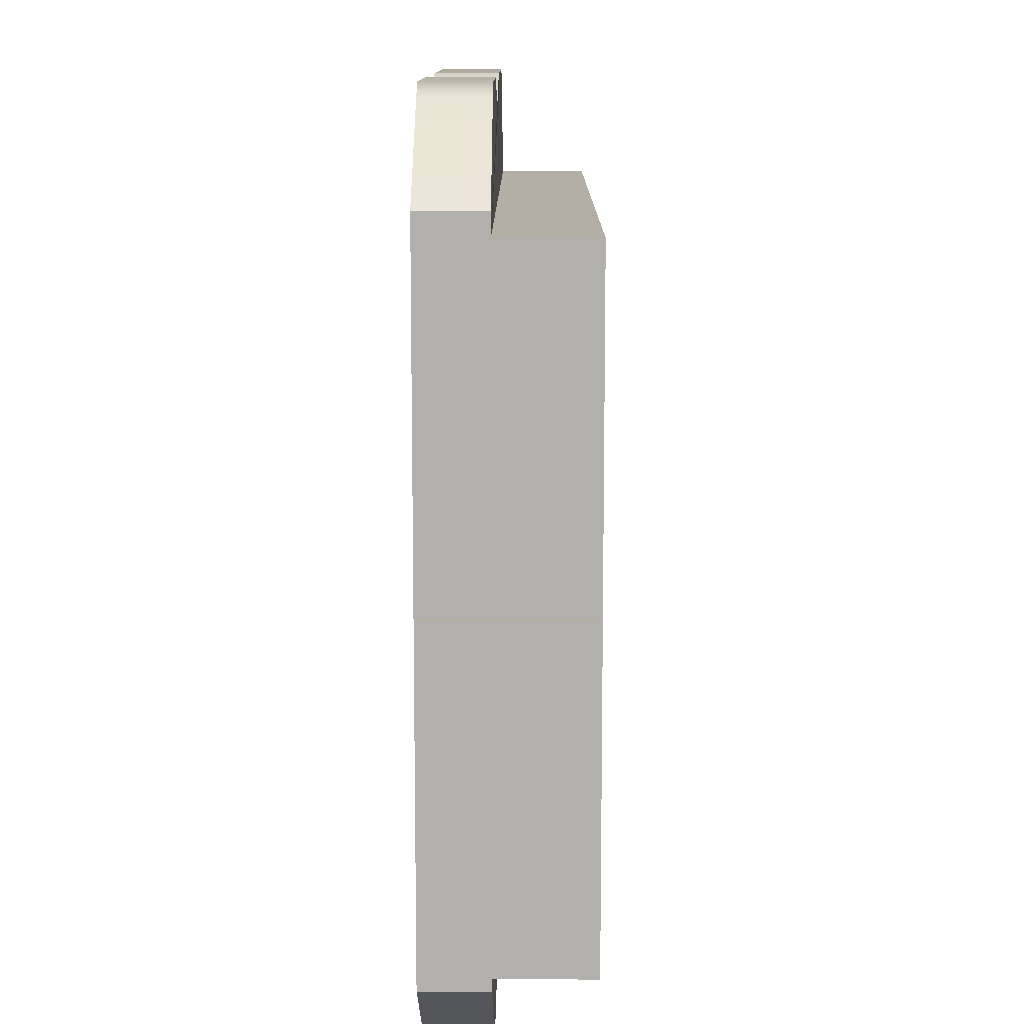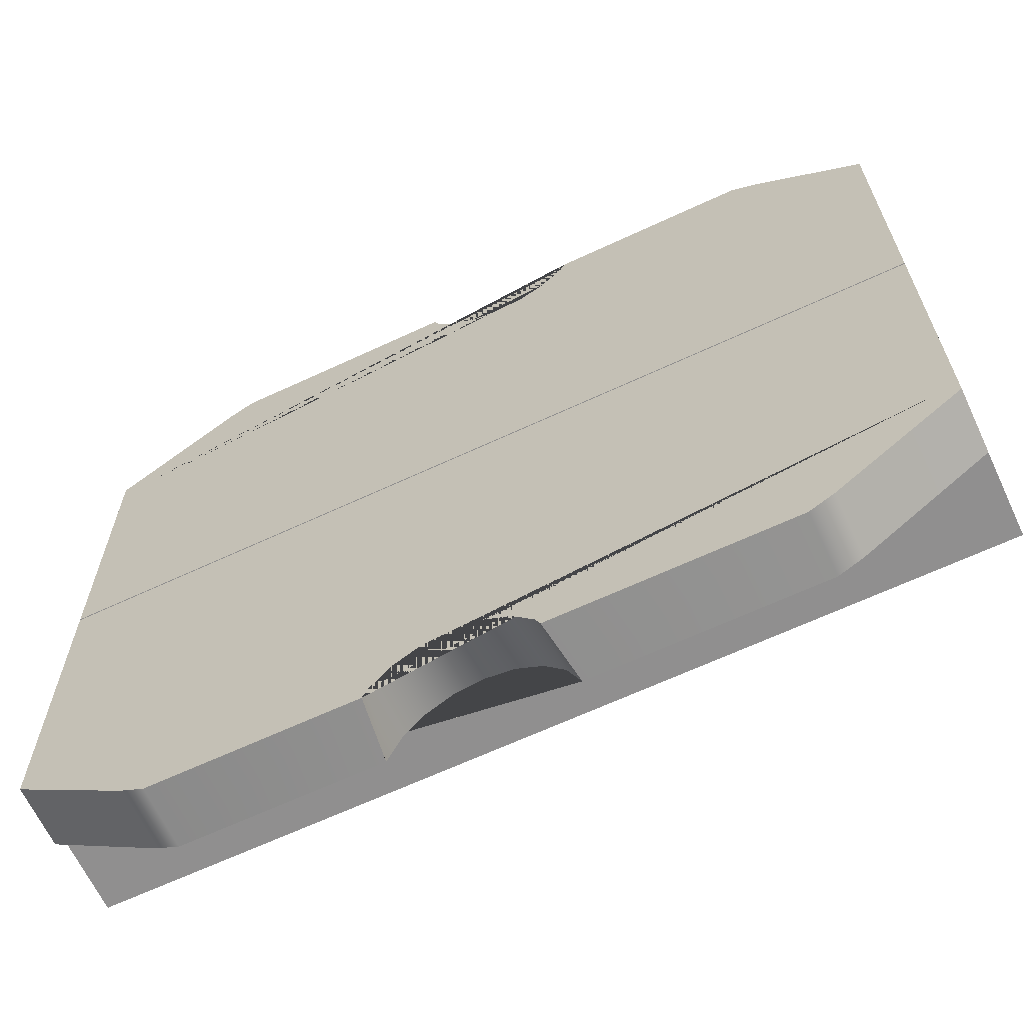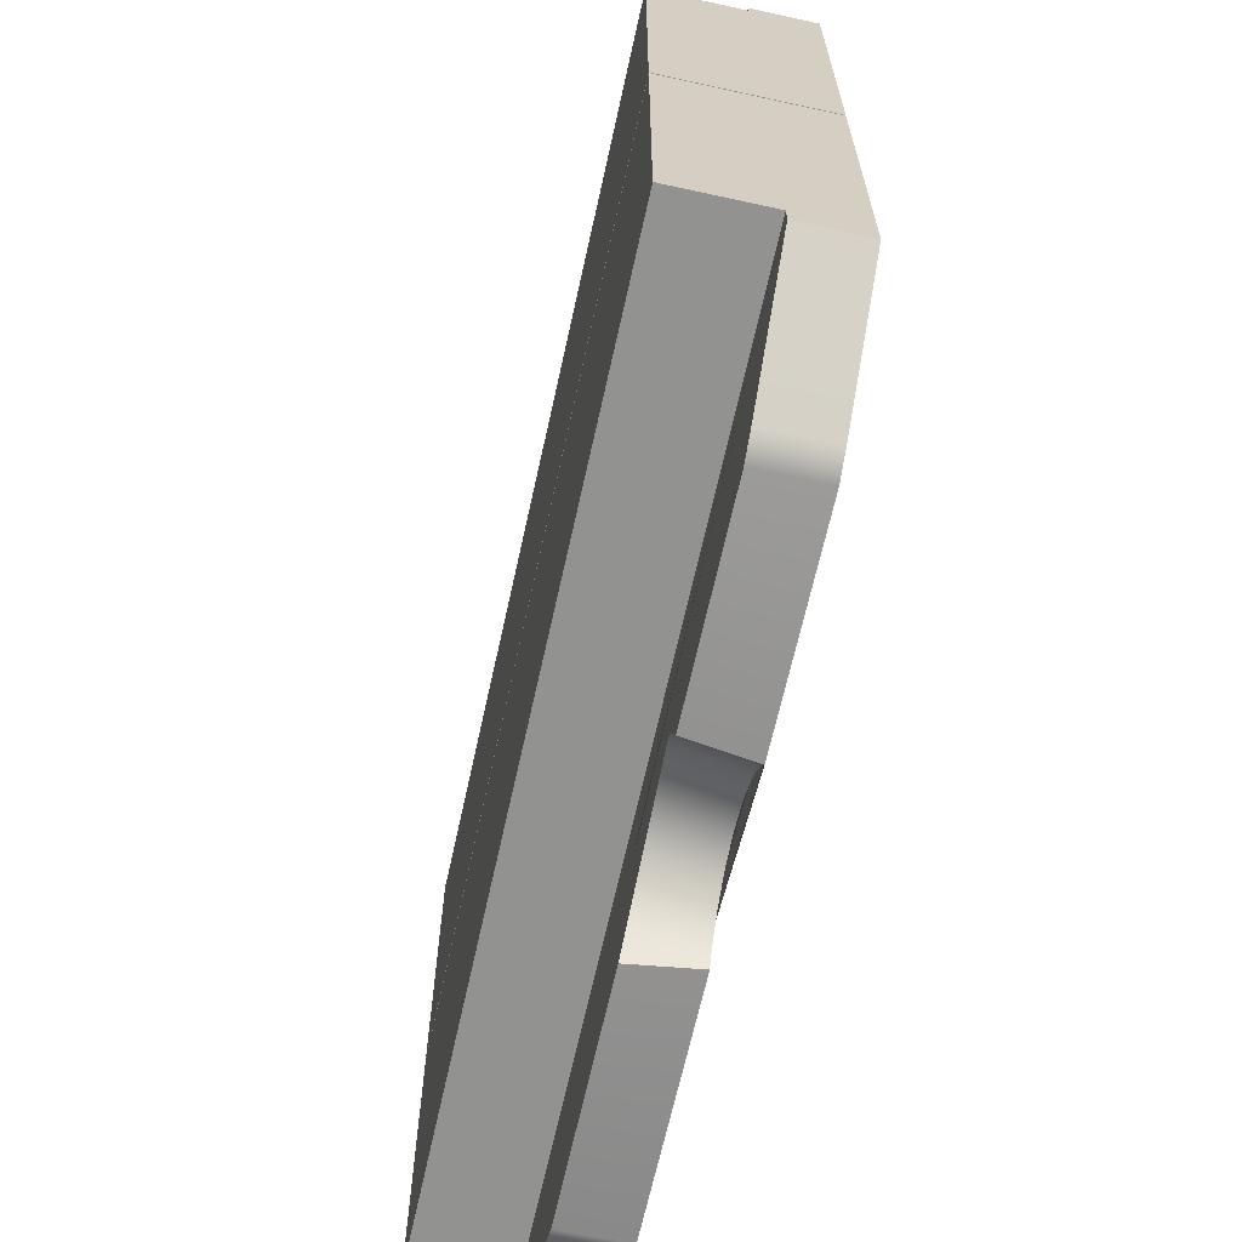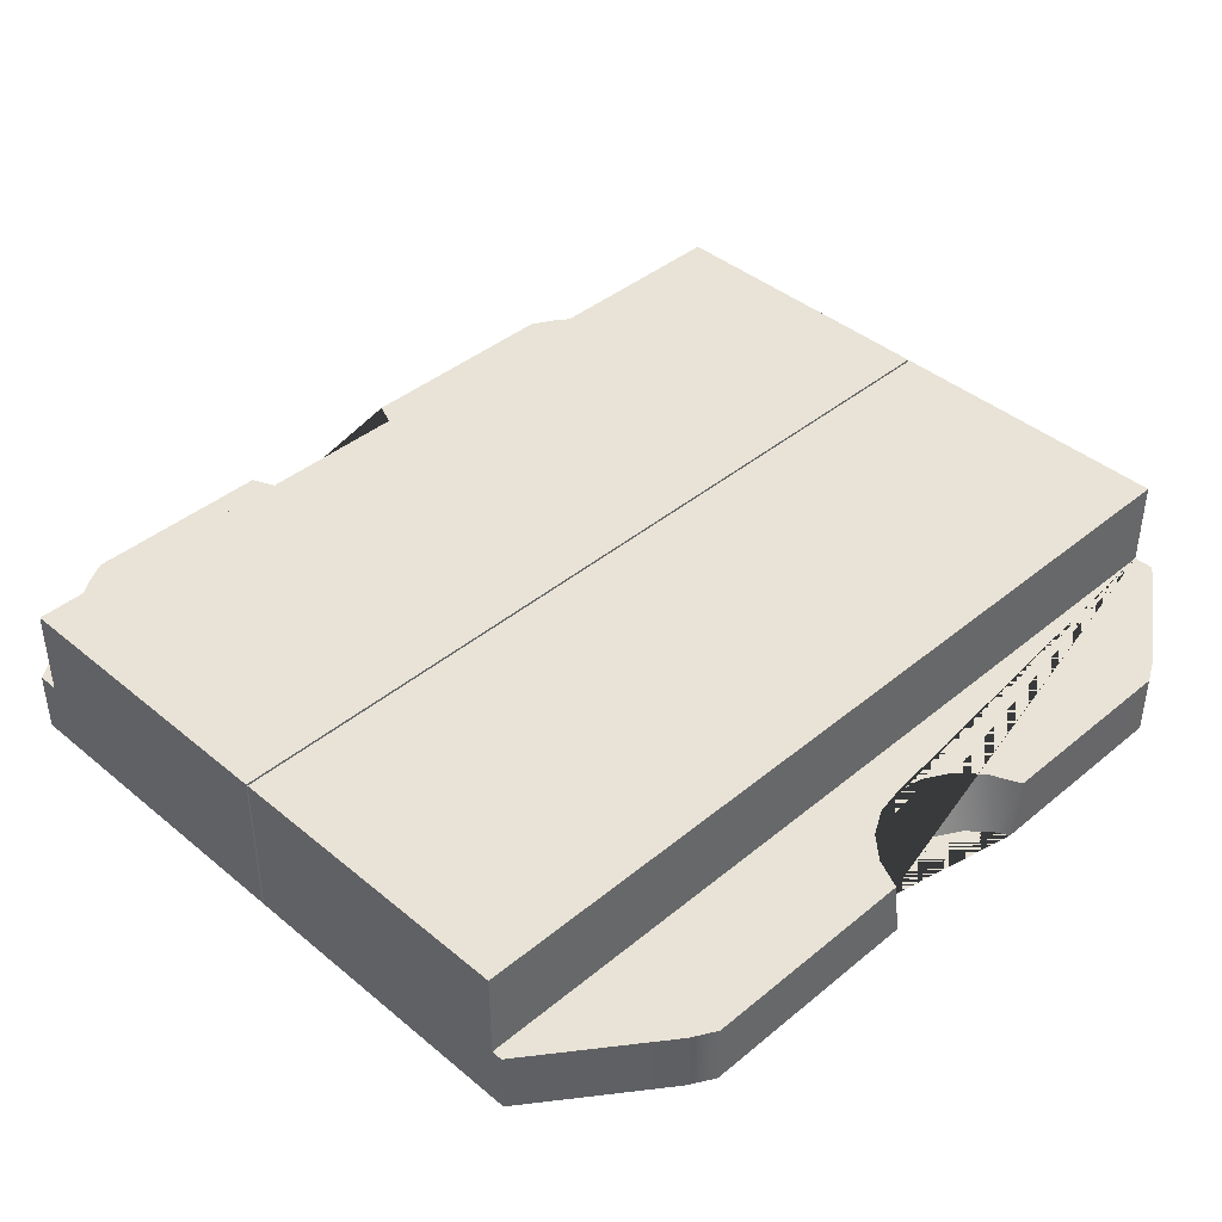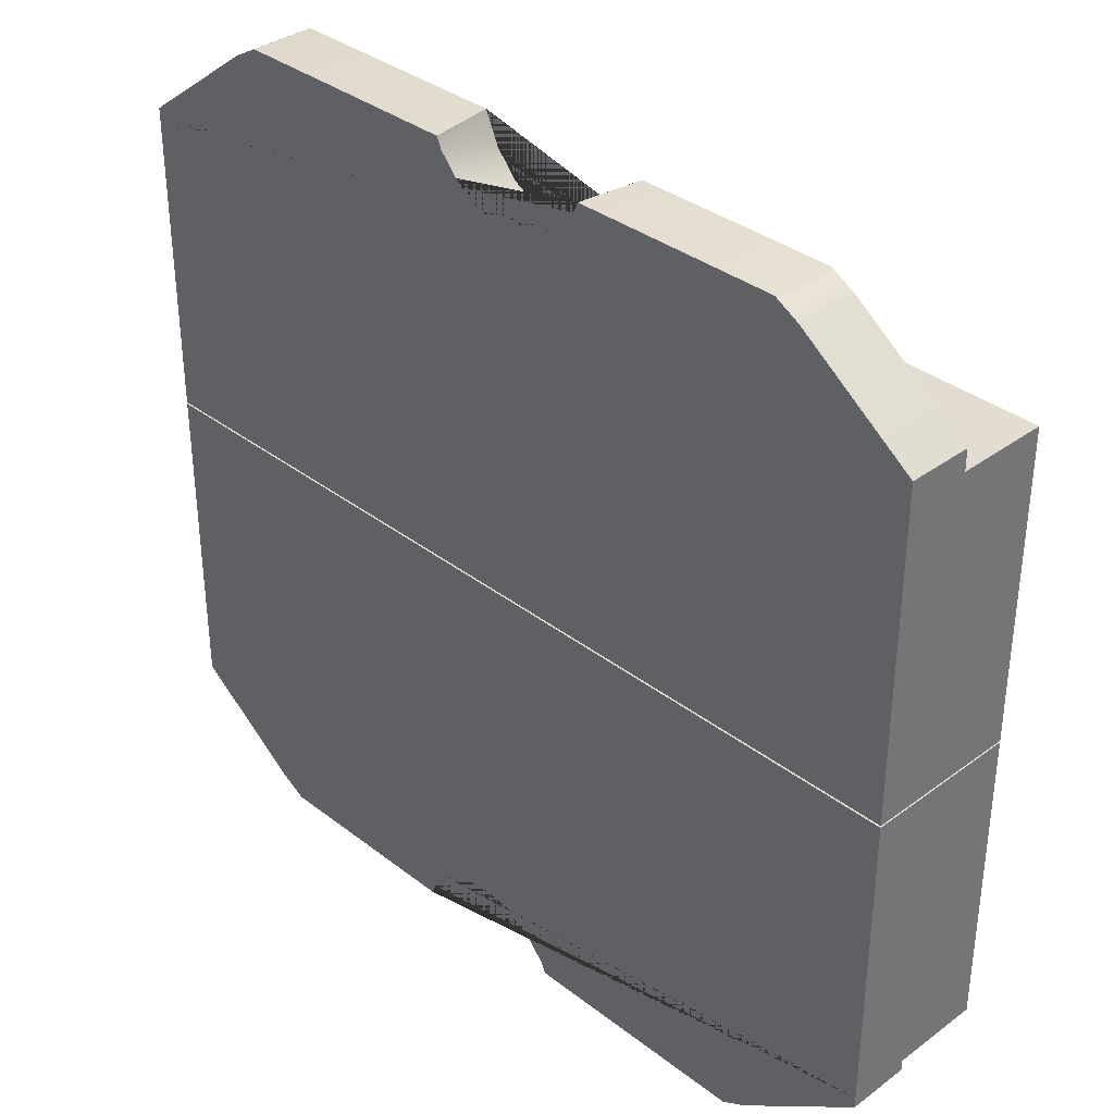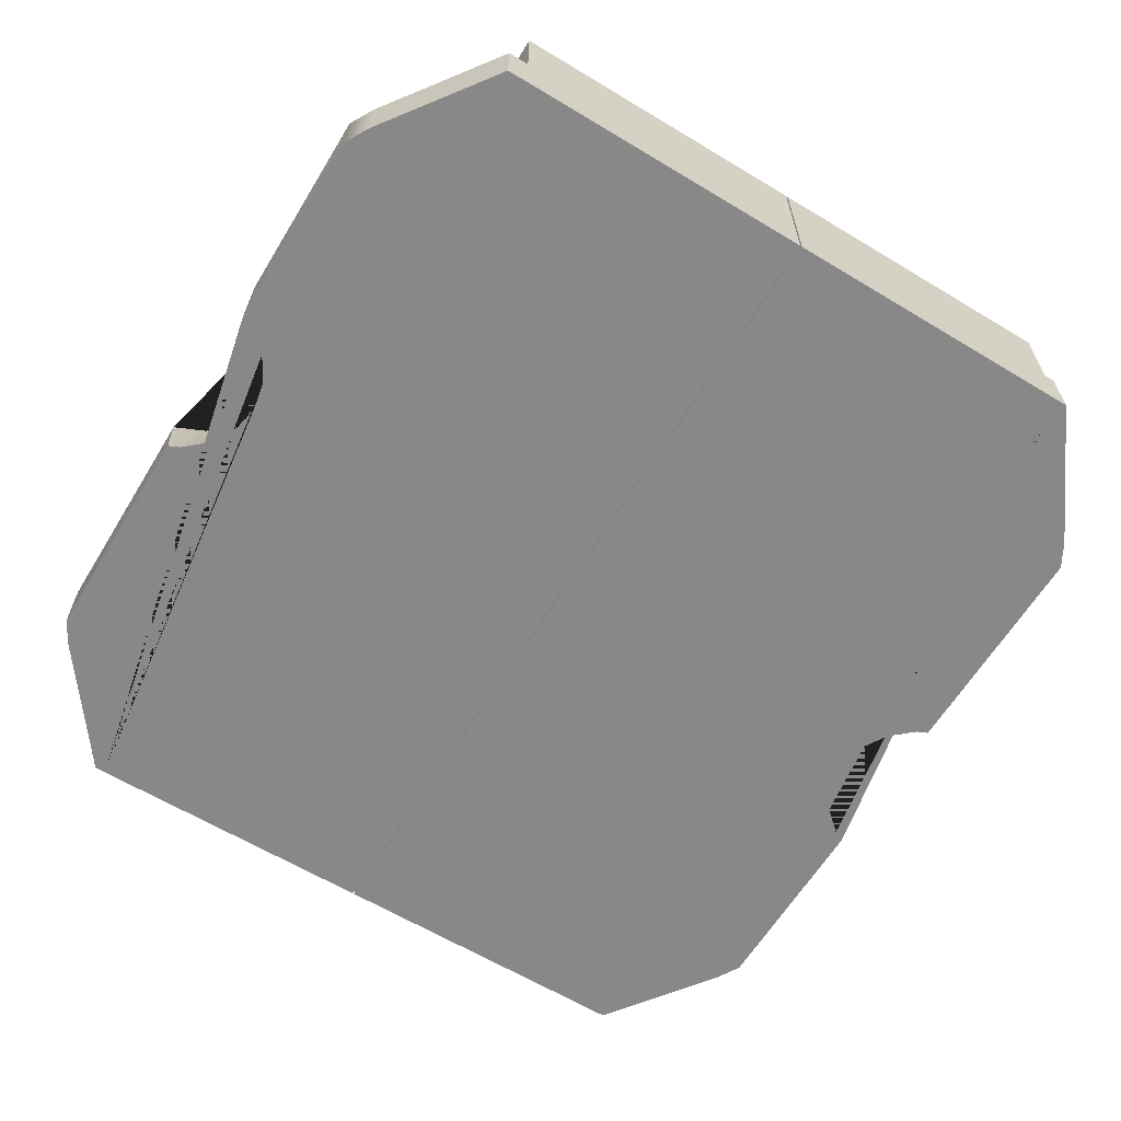
<metadata>
{"format":"obj","ext":"obj","renderer":"f3d","projection":"perspective","resolution":1024,"background":"white","views":[{"elev":11.3,"azim":90.4,"up":"+Z"},{"elev":-65.4,"azim":25.1,"up":"+Z"},{"elev":-66.2,"azim":-102.4,"up":"+Z"},{"elev":41.5,"azim":135.1,"up":"+Y"},{"elev":35.2,"azim":45.6,"up":"+Z"},{"elev":-62.7,"azim":58.6,"up":"+Y"}]}
</metadata>
<code>
g default
v 1.246 1.475 0.4322
v 1.246 1.475 0.4324
v 1.246 1.474 0.4324
v 1.308 1.474 0.4324
v 1.308 1.475 0.4324
v 1.308 1.475 0.4322
v 1.117 1.453 0.2856
v 1.117 1.453 0.3917
v 1.117 1.475 0.3917
v 1.117 1.475 0.2856
v 1.117 1.506 0.3917
v 1.117 1.506 0.2856
v 1.424 1.475 0.2856
v 1.424 1.453 0.2856
v 1.424 1.506 0.2856
v 1.117 1.475 0.3956
v 1.117 1.453 0.3956
v 1.16 1.453 0.4276
v 1.16 1.475 0.4276
v 1.424 1.453 0.3917
v 1.168 1.453 0.4324
v 1.168 1.475 0.4324
v 1.424 1.506 0.3917
v 1.251 1.453 0.4286
v 1.258 1.453 0.4204
v 1.258 1.475 0.4137
v 1.251 1.475 0.4219
v 1.267 1.453 0.4151
v 1.267 1.475 0.4084
v 1.277 1.453 0.4133
v 1.277 1.475 0.4066
v 1.424 1.475 0.3917
v 1.287 1.453 0.4151
v 1.287 1.475 0.4084
v 1.296 1.453 0.4204
v 1.296 1.475 0.4137
v 1.304 1.453 0.4286
v 1.304 1.475 0.4219
v 1.385 1.453 0.4276
v 1.385 1.475 0.4276
v 1.376 1.475 0.4324
v 1.376 1.453 0.4324
v 1.424 1.453 0.3989
v 1.424 1.475 0.3989
v 1.249 1.453 0.4324
v 1.305 1.453 0.4324
v 1.295 1.475 0.1383
v 1.295 1.475 0.1381
v 1.295 1.474 0.1381
v 1.233 1.474 0.1381
v 1.233 1.475 0.1381
v 1.233 1.475 0.1383
v 1.424 1.453 0.2849
v 1.424 1.453 0.1787
v 1.424 1.475 0.1787
v 1.424 1.475 0.2849
v 1.424 1.506 0.1787
v 1.424 1.506 0.2849
v 1.117 1.475 0.2849
v 1.117 1.453 0.2849
v 1.117 1.506 0.2849
v 1.424 1.475 0.1749
v 1.424 1.453 0.1749
v 1.381 1.453 0.1428
v 1.381 1.475 0.1428
v 1.117 1.453 0.1787
v 1.373 1.453 0.1381
v 1.373 1.475 0.1381
v 1.117 1.506 0.1787
v 1.29 1.453 0.1419
v 1.283 1.453 0.1501
v 1.283 1.475 0.1568
v 1.29 1.475 0.1486
v 1.274 1.453 0.1553
v 1.274 1.475 0.162
v 1.264 1.453 0.1571
v 1.264 1.475 0.1638
v 1.117 1.475 0.1787
v 1.254 1.453 0.1553
v 1.254 1.475 0.162
v 1.244 1.453 0.1501
v 1.244 1.475 0.1568
v 1.237 1.453 0.1419
v 1.237 1.475 0.1486
v 1.156 1.453 0.1428
v 1.156 1.475 0.1428
v 1.165 1.475 0.1381
v 1.165 1.453 0.1381
v 1.117 1.453 0.1715
v 1.117 1.475 0.1715
v 1.292 1.453 0.1381
v 1.236 1.453 0.1381
g pCylinder89
f 1 2 3
f 4 5 6
f 7 8 9 10
f 10 9 11 12
f 10 13 14 7
f 12 15 13 10
f 16 9 8 17
f 18 19 16 17
f 7 14 20 8
f 19 18 21 22
f 11 23 15 12
f 24 25 26 27
f 25 28 29 26
f 28 30 31 29
f 9 32 23 11
f 30 33 34 31
f 33 35 36 34
f 20 14 13 32
f 35 37 38 36
f 32 13 15 23
f 39 40 41 42
f 40 39 43 44
f 43 20 32 44
f 21 45 3 2 22
f 3 45 24 27 1
f 37 46 4 6 38
f 46 42 41 5 4
f 8 20 43 39 42 46 37 35 33 30 28 25 24 45 21 18 17
f 32 9 16 19 22 2 1 27 26 29 31 34 36 38 6 5 41 40 44
f 47 48 49
f 50 51 52
f 53 54 55 56
f 56 55 57 58
f 56 59 60 53
f 58 61 59 56
f 62 55 54 63
f 64 65 62 63
f 53 60 66 54
f 65 64 67 68
f 57 69 61 58
f 70 71 72 73
f 71 74 75 72
f 74 76 77 75
f 55 78 69 57
f 76 79 80 77
f 79 81 82 80
f 66 60 59 78
f 81 83 84 82
f 78 59 61 69
f 85 86 87 88
f 86 85 89 90
f 89 66 78 90
f 67 91 49 48 68
f 49 91 70 73 47
f 83 92 50 52 84
f 92 88 87 51 50
f 54 66 89 85 88 92 83 81 79 76 74 71 70 91 67 64 63
f 78 55 62 65 68 48 47 73 72 75 77 80 82 84 52 51 87 86 90

</code>
